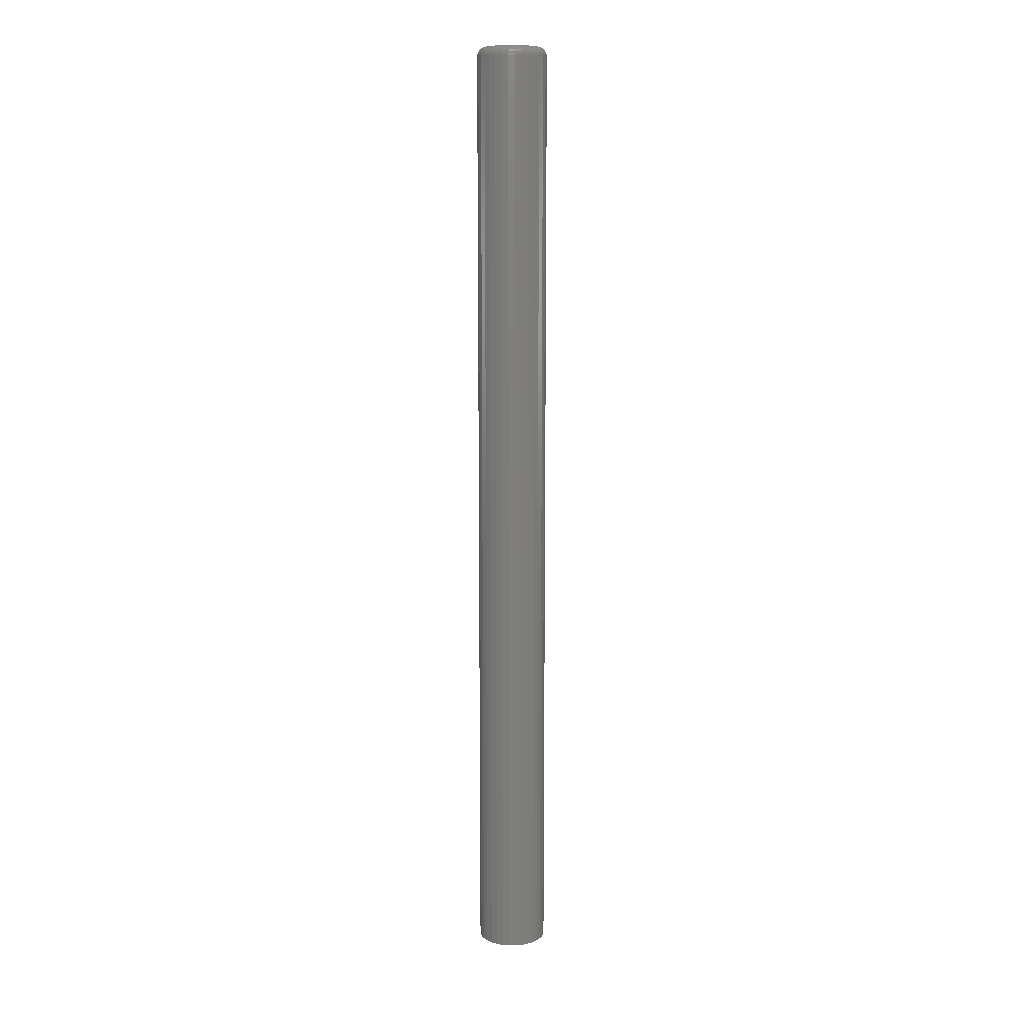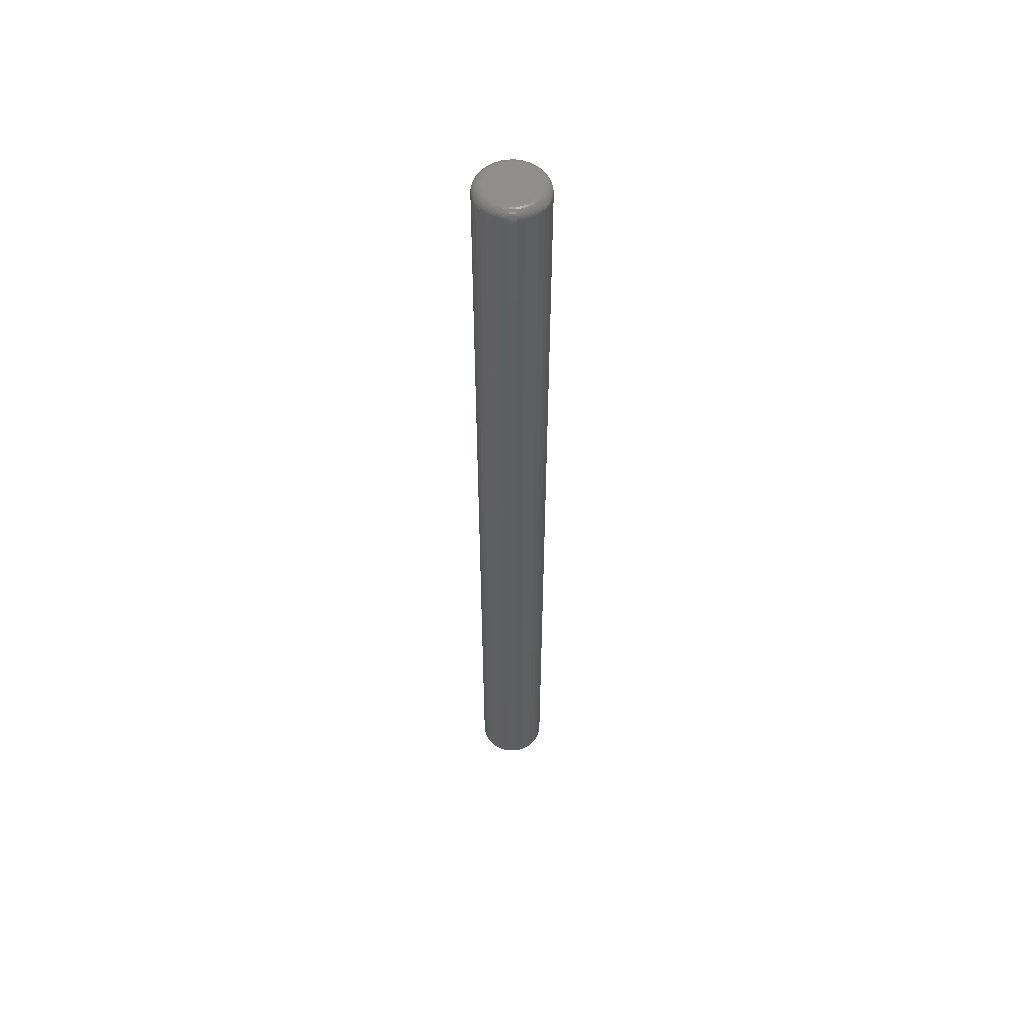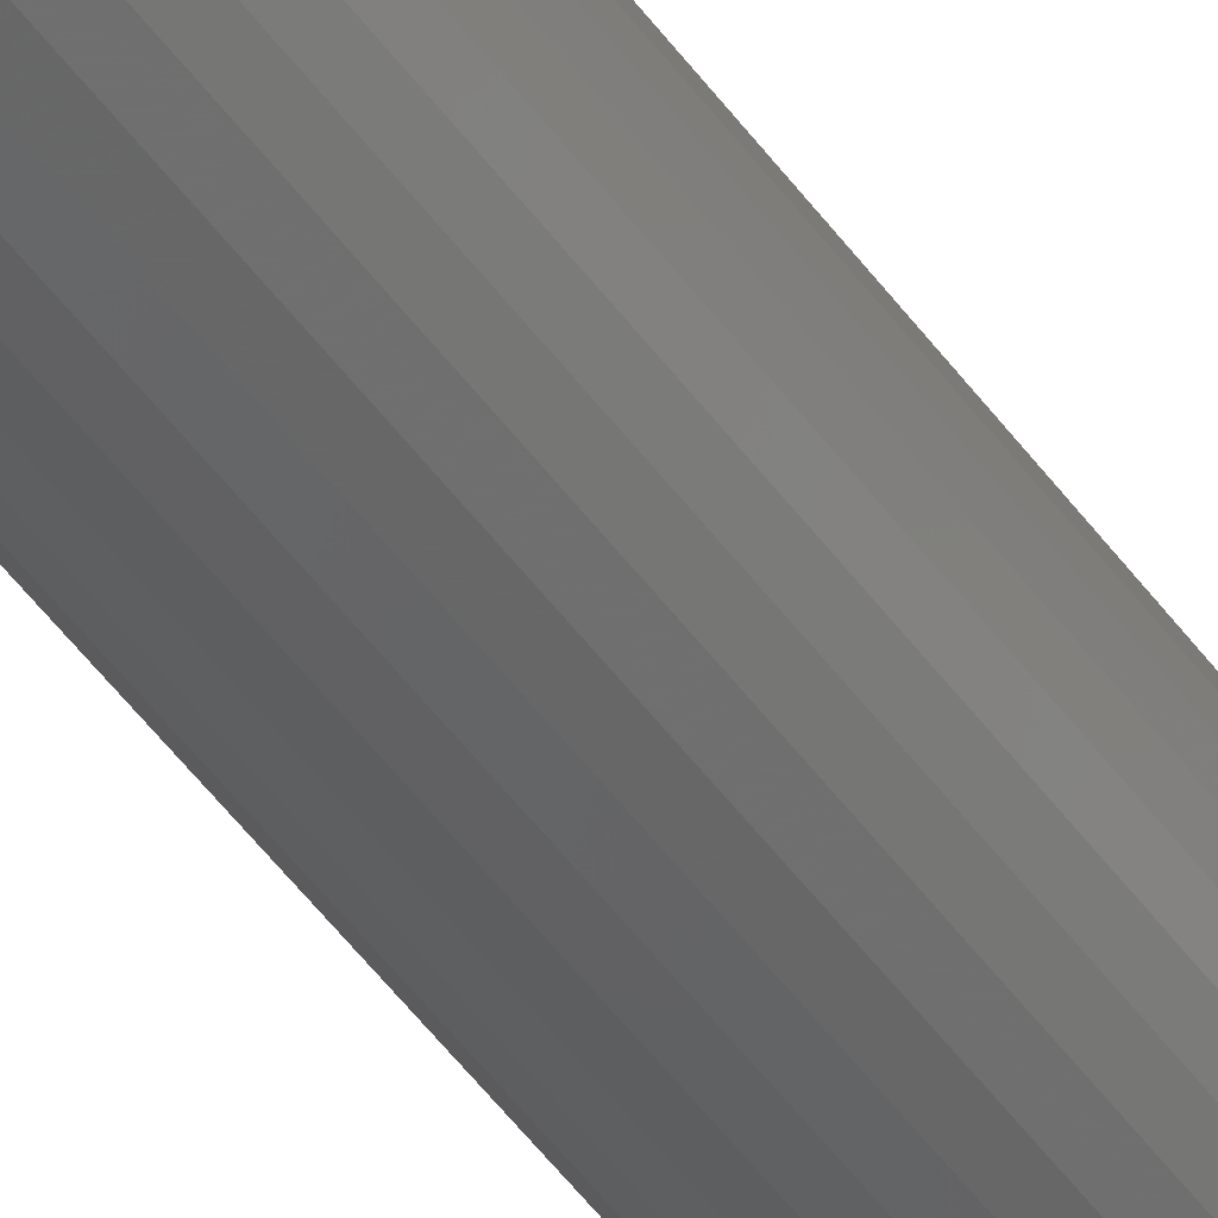
<metadata>
{"format":"stl","ext":"stl","renderer":"f3d","projection":"perspective","resolution":1024,"background":"white","views":[{"elev":11.6,"azim":-140.4,"up":"+Y"},{"elev":54.9,"azim":-175.3,"up":"+Y"},{"elev":-45.8,"azim":32.7,"up":"+Z"}]}
</metadata>
<code>
# stl→obj: 320 verts, 636 faces
v -0.00339 0.75 0.01831
v 0.0003276 0.75 0.01944
v 0.004194 0.75 0.01982
v 0.008061 0.75 0.01944
v 0.01178 0.75 0.01831
v -0.006817 0.75 0.01648
v 0.0152 0.75 0.01648
v -0.00982 0.75 0.01401
v 0.01821 0.75 0.01401
v -0.01228 0.75 0.01101
v 0.02067 0.75 0.01101
v -0.01412 0.75 0.007584
v 0.0225 0.75 0.007584
v -0.01524 0.75 0.003867
v 0.02363 0.75 0.003867
v 0.0225 0.75 -0.007584
v -0.01412 0.75 -0.007584
v 0.02363 0.75 -0.003867
v -0.01228 0.75 -0.01101
v 0.02067 0.75 -0.01101
v -0.00982 0.75 -0.01401
v 0.01821 0.75 -0.01401
v -0.006817 0.75 -0.01648
v 0.0152 0.75 -0.01648
v -0.00339 0.75 -0.01831
v 0.01178 0.75 -0.01831
v 0.0003276 0.75 -0.01944
v 0.004194 0.75 -0.01982
v 0.008061 0.75 -0.01944
v -0.01524 0.75 -0.003867
v -0.01562 0.75 8.945e-20
v 0.02401 0.75 -9.619e-18
v 0.03183 0.7422 -1.015e-17
v 0.03183 1.726e-18 -3.384e-18
v 0.03129 0.7422 -0.005391
v 0.03129 1.692e-18 -0.005391
v 0.02972 0.7422 -0.01057
v 0.02972 1.594e-18 -0.01057
v 0.02717 0.7422 -0.01535
v 0.02717 1.435e-18 -0.01535
v 0.02373 0.7422 -0.01954
v 0.02373 1.22e-18 -0.01954
v 0.01955 0.7422 -0.02297
v 0.01955 9.587e-19 -0.02297
v 0.01477 0.7422 -0.02553
v 0.01477 6.604e-19 -0.02553
v 0.009585 0.7422 -0.0271
v 0.009585 3.366e-19 -0.0271
v 0.004194 0.7422 -0.02763
v 0.004194 -4.226e-34 -0.02763
v -0.001197 0.7422 -0.0271
v -0.001197 -3.366e-19 -0.0271
v -0.00638 0.7422 -0.02553
v -0.00638 -6.604e-19 -0.02553
v -0.01116 0.7422 -0.02297
v -0.01116 -9.587e-19 -0.02297
v -0.01534 0.7422 -0.01954
v -0.01534 -1.22e-18 -0.01954
v -0.01878 0.7422 -0.01535
v -0.01878 -1.435e-18 -0.01535
v -0.02133 0.7422 -0.01057
v -0.02133 -1.594e-18 -0.01057
v -0.02291 0.7422 -0.005391
v -0.02291 -1.692e-18 -0.005391
v -0.02344 0.7422 3.384e-18
v -0.02344 -1.726e-18 3.384e-18
v -0.02291 0.7422 0.005391
v -0.02291 -1.692e-18 0.005391
v -0.02133 0.7422 0.01057
v -0.02133 -1.594e-18 0.01057
v -0.01878 0.7422 0.01535
v -0.01878 -1.435e-18 0.01535
v -0.01534 0.7422 0.01954
v -0.01534 -1.22e-18 0.01954
v -0.01116 0.7422 0.02297
v -0.01116 -9.587e-19 0.02297
v -0.00638 0.7422 0.02553
v -0.00638 -6.604e-19 0.02553
v -0.001197 0.7422 0.0271
v -0.001197 -3.366e-19 0.0271
v 0.004194 0.7422 0.02763
v 0.004194 2.113e-34 0.02763
v 0.009585 0.7422 0.0271
v 0.009585 3.366e-19 0.0271
v 0.01477 0.7422 0.02553
v 0.01477 6.604e-19 0.02553
v 0.01955 0.7422 0.02297
v 0.01955 9.587e-19 0.02297
v 0.02373 0.7422 0.01954
v 0.02373 1.22e-18 0.01954
v 0.02717 0.7422 0.01535
v 0.02717 1.435e-18 0.01535
v 0.02972 0.7422 0.01057
v 0.02972 1.594e-18 0.01057
v 0.03129 0.7422 0.005391
v 0.03129 1.692e-18 0.005391
v 0.03168 0.7437 1.735e-18
v 0.03115 0.7437 -0.005361
v 0.03123 0.7452 1.735e-18
v 0.03071 0.7452 -0.005275
v 0.03051 0.7465 0
v 0.03 0.7465 -0.005134
v 0.02954 0.7477 0
v 0.02905 0.7477 -0.004944
v 0.02835 0.7487 0
v 0.02789 0.7487 -0.004713
v 0.027 0.7494 0
v 0.02656 0.7494 -0.00445
v 0.02554 0.7498 -1.735e-18
v 0.02513 0.7498 -0.004164
v -0.02276 0.7437 -0.005361
v -0.02329 0.7437 -5.204e-18
v -0.02232 0.7452 -0.005275
v -0.02284 0.7452 -3.469e-18
v -0.02162 0.7465 -0.005134
v -0.02212 0.7465 -5.204e-18
v -0.02066 0.7477 -0.004944
v -0.02115 0.7477 -5.204e-18
v -0.0195 0.7487 -0.004713
v -0.01997 0.7487 -5.204e-18
v -0.01818 0.7494 -0.00445
v -0.01861 0.7494 -3.469e-18
v -0.01674 0.7498 -0.004164
v -0.01715 0.7498 -5.204e-18
v -0.0212 0.7437 -0.01052
v -0.02078 0.7452 -0.01035
v -0.02012 0.7465 -0.01007
v -0.01922 0.7477 -0.009698
v -0.01813 0.7487 -0.009245
v -0.01688 0.7494 -0.008729
v -0.01552 0.7498 -0.008168
v -0.01866 0.7437 -0.01527
v -0.01829 0.7452 -0.01502
v -0.01769 0.7465 -0.01462
v -0.01688 0.7477 -0.01408
v -0.01589 0.7487 -0.01342
v -0.01477 0.7494 -0.01267
v -0.01355 0.7498 -0.01186
v -0.01524 0.7437 -0.01943
v -0.01492 0.7452 -0.01912
v -0.01441 0.7465 -0.01861
v -0.01373 0.7477 -0.01792
v -0.01289 0.7487 -0.01708
v -0.01193 0.7494 -0.01613
v -0.0109 0.7498 -0.01509
v -0.01107 0.7437 -0.02285
v -0.01083 0.7452 -0.02248
v -0.01043 0.7465 -0.02188
v -0.009886 0.7477 -0.02107
v -0.009228 0.7487 -0.02009
v -0.008478 0.7494 -0.01896
v -0.007664 0.7498 -0.01775
v -0.006323 0.7437 -0.02539
v -0.006152 0.7452 -0.02498
v -0.005876 0.7465 -0.02431
v -0.005504 0.7477 -0.02341
v -0.005051 0.7487 -0.02232
v -0.004534 0.7494 -0.02107
v -0.003974 0.7498 -0.01972
v -0.001167 0.7437 -0.02695
v -0.001081 0.7452 -0.02652
v -0.0009397 0.7465 -0.02581
v -0.0007502 0.7477 -0.02486
v -0.0005192 0.7487 -0.0237
v -0.0002557 0.7494 -0.02237
v 3.022e-05 0.7498 -0.02093
v 0.004194 0.7437 -0.02748
v 0.004194 0.7452 -0.02704
v 0.004194 0.7465 -0.02631
v 0.004194 0.7477 -0.02534
v 0.004194 0.7487 -0.02416
v 0.004194 0.7494 -0.02281
v 0.004194 0.7498 -0.02134
v 0.009555 0.7437 -0.02695
v 0.009469 0.7452 -0.02652
v 0.009328 0.7465 -0.02581
v 0.009138 0.7477 -0.02486
v 0.008907 0.7487 -0.0237
v 0.008644 0.7494 -0.02237
v 0.008358 0.7498 -0.02093
v 0.01471 0.7437 -0.02539
v 0.01454 0.7452 -0.02498
v 0.01426 0.7465 -0.02431
v 0.01389 0.7477 -0.02341
v 0.01344 0.7487 -0.02232
v 0.01292 0.7494 -0.02107
v 0.01236 0.7498 -0.01972
v 0.01946 0.7437 -0.02285
v 0.01921 0.7452 -0.02248
v 0.01881 0.7465 -0.02188
v 0.01827 0.7477 -0.02107
v 0.01762 0.7487 -0.02009
v 0.01687 0.7494 -0.01896
v 0.01605 0.7498 -0.01775
v 0.02363 0.7437 -0.01943
v 0.02331 0.7452 -0.01912
v 0.0228 0.7465 -0.01861
v 0.02211 0.7477 -0.01792
v 0.02128 0.7487 -0.01708
v 0.02032 0.7494 -0.01613
v 0.01929 0.7498 -0.01509
v 0.02704 0.7437 -0.01527
v 0.02667 0.7452 -0.01502
v 0.02607 0.7465 -0.01462
v 0.02527 0.7477 -0.01408
v 0.02428 0.7487 -0.01342
v 0.02316 0.7494 -0.01267
v 0.02194 0.7498 -0.01186
v 0.02958 0.7437 -0.01052
v 0.02917 0.7452 -0.01035
v 0.02851 0.7465 -0.01007
v 0.02761 0.7477 -0.009698
v 0.02651 0.7487 -0.009245
v 0.02527 0.7494 -0.008729
v 0.02391 0.7498 -0.008168
v -0.02276 0.7437 0.005361
v -0.02232 0.7452 0.005275
v -0.02162 0.7465 0.005134
v -0.02066 0.7477 0.004944
v -0.0195 0.7487 0.004713
v -0.01818 0.7494 0.00445
v -0.01674 0.7498 0.004164
v 0.03115 0.7437 0.005361
v 0.03071 0.7452 0.005275
v 0.03 0.7465 0.005134
v 0.02905 0.7477 0.004944
v 0.02789 0.7487 0.004713
v 0.02656 0.7494 0.00445
v 0.02513 0.7498 0.004164
v 0.02958 0.7437 0.01052
v 0.02917 0.7452 0.01035
v 0.02851 0.7465 0.01007
v 0.02761 0.7477 0.009698
v 0.02651 0.7487 0.009245
v 0.02527 0.7494 0.008729
v 0.02391 0.7498 0.008168
v 0.02704 0.7437 0.01527
v 0.02667 0.7452 0.01502
v 0.02607 0.7465 0.01462
v 0.02527 0.7477 0.01408
v 0.02428 0.7487 0.01342
v 0.02316 0.7494 0.01267
v 0.02194 0.7498 0.01186
v 0.02363 0.7437 0.01943
v 0.02331 0.7452 0.01912
v 0.0228 0.7465 0.01861
v 0.02211 0.7477 0.01792
v 0.02128 0.7487 0.01708
v 0.02032 0.7494 0.01613
v 0.01929 0.7498 0.01509
v 0.01946 0.7437 0.02285
v 0.01921 0.7452 0.02248
v 0.01881 0.7465 0.02188
v 0.01827 0.7477 0.02107
v 0.01762 0.7487 0.02009
v 0.01687 0.7494 0.01896
v 0.01605 0.7498 0.01775
v 0.01471 0.7437 0.02539
v 0.01454 0.7452 0.02498
v 0.01426 0.7465 0.02431
v 0.01389 0.7477 0.02341
v 0.01344 0.7487 0.02232
v 0.01292 0.7494 0.02107
v 0.01236 0.7498 0.01972
v 0.009555 0.7437 0.02695
v 0.009469 0.7452 0.02652
v 0.009328 0.7465 0.02581
v 0.009138 0.7477 0.02486
v 0.008907 0.7487 0.0237
v 0.008644 0.7494 0.02237
v 0.008358 0.7498 0.02093
v 0.004194 0.7437 0.02748
v 0.004194 0.7452 0.02704
v 0.004194 0.7465 0.02631
v 0.004194 0.7477 0.02534
v 0.004194 0.7487 0.02416
v 0.004194 0.7494 0.02281
v 0.004194 0.7498 0.02134
v -0.001167 0.7437 0.02695
v -0.001081 0.7452 0.02652
v -0.0009397 0.7465 0.02581
v -0.0007502 0.7477 0.02486
v -0.0005192 0.7487 0.0237
v -0.0002557 0.7494 0.02237
v 3.022e-05 0.7498 0.02093
v -0.006323 0.7437 0.02539
v -0.006152 0.7452 0.02498
v -0.005876 0.7465 0.02431
v -0.005504 0.7477 0.02341
v -0.005051 0.7487 0.02232
v -0.004534 0.7494 0.02107
v -0.003974 0.7498 0.01972
v -0.01107 0.7437 0.02285
v -0.01083 0.7452 0.02248
v -0.01043 0.7465 0.02188
v -0.009886 0.7477 0.02107
v -0.009228 0.7487 0.02009
v -0.008478 0.7494 0.01896
v -0.007664 0.7498 0.01775
v -0.01524 0.7437 0.01943
v -0.01492 0.7452 0.01912
v -0.01441 0.7465 0.01861
v -0.01373 0.7477 0.01792
v -0.01289 0.7487 0.01708
v -0.01193 0.7494 0.01613
v -0.0109 0.7498 0.01509
v -0.01866 0.7437 0.01527
v -0.01829 0.7452 0.01502
v -0.01769 0.7465 0.01462
v -0.01688 0.7477 0.01408
v -0.01589 0.7487 0.01342
v -0.01477 0.7494 0.01267
v -0.01355 0.7498 0.01186
v -0.0212 0.7437 0.01052
v -0.02078 0.7452 0.01035
v -0.02012 0.7465 0.01007
v -0.01922 0.7477 0.009698
v -0.01813 0.7487 0.009245
v -0.01688 0.7494 0.008729
v -0.01552 0.7498 0.008168
f 1 2 3
f 1 3 4
f 5 1 4
f 6 1 5
f 7 6 5
f 8 6 7
f 9 8 7
f 10 8 9
f 11 10 9
f 12 10 11
f 13 12 11
f 14 12 13
f 15 14 13
f 16 17 18
f 19 17 16
f 20 19 16
f 21 19 20
f 22 21 20
f 23 21 22
f 24 23 22
f 25 23 24
f 26 25 24
f 27 25 26
f 28 27 26
f 29 28 26
f 17 30 18
f 18 30 31
f 18 31 32
f 32 31 14
f 32 14 15
f 33 34 35
f 35 34 36
f 35 36 37
f 37 36 38
f 37 38 39
f 39 38 40
f 39 40 41
f 41 40 42
f 41 42 43
f 43 42 44
f 43 44 45
f 45 44 46
f 45 46 47
f 47 46 48
f 47 48 49
f 49 48 50
f 49 50 51
f 51 50 52
f 51 52 53
f 53 52 54
f 53 54 55
f 55 54 56
f 55 56 57
f 57 56 58
f 57 58 59
f 59 58 60
f 59 60 61
f 61 60 62
f 61 62 63
f 63 62 64
f 63 64 65
f 65 64 66
f 65 66 67
f 67 66 68
f 67 68 69
f 69 68 70
f 69 70 71
f 71 70 72
f 71 72 73
f 73 72 74
f 73 74 75
f 75 74 76
f 75 76 77
f 77 76 78
f 77 78 79
f 79 78 80
f 79 80 81
f 81 80 82
f 81 82 83
f 83 82 84
f 83 84 85
f 85 84 86
f 85 86 87
f 87 86 88
f 87 88 89
f 89 88 90
f 89 90 91
f 91 90 92
f 91 92 93
f 93 92 94
f 93 94 95
f 95 94 96
f 95 96 33
f 33 96 34
f 33 35 97
f 97 35 98
f 97 98 99
f 99 98 100
f 99 100 101
f 101 100 102
f 101 102 103
f 103 102 104
f 103 104 105
f 105 104 106
f 105 106 107
f 107 106 108
f 107 108 109
f 109 108 110
f 109 110 32
f 32 110 18
f 63 65 111
f 111 65 112
f 111 112 113
f 113 112 114
f 113 114 115
f 115 114 116
f 115 116 117
f 117 116 118
f 117 118 119
f 119 118 120
f 119 120 121
f 121 120 122
f 121 122 123
f 123 122 124
f 123 124 30
f 30 124 31
f 61 63 125
f 125 63 111
f 125 111 126
f 126 111 113
f 126 113 127
f 127 113 115
f 127 115 128
f 128 115 117
f 128 117 129
f 129 117 119
f 129 119 130
f 130 119 121
f 130 121 131
f 131 121 123
f 131 123 17
f 17 123 30
f 59 61 132
f 132 61 125
f 132 125 133
f 133 125 126
f 133 126 134
f 134 126 127
f 134 127 135
f 135 127 128
f 135 128 136
f 136 128 129
f 136 129 137
f 137 129 130
f 137 130 138
f 138 130 131
f 138 131 19
f 19 131 17
f 57 59 139
f 139 59 132
f 139 132 140
f 140 132 133
f 140 133 141
f 141 133 134
f 141 134 142
f 142 134 135
f 142 135 143
f 143 135 136
f 143 136 144
f 144 136 137
f 144 137 145
f 145 137 138
f 145 138 21
f 21 138 19
f 55 57 146
f 146 57 139
f 146 139 147
f 147 139 140
f 147 140 148
f 148 140 141
f 148 141 149
f 149 141 142
f 149 142 150
f 150 142 143
f 150 143 151
f 151 143 144
f 151 144 152
f 152 144 145
f 152 145 23
f 23 145 21
f 53 55 153
f 153 55 146
f 153 146 154
f 154 146 147
f 154 147 155
f 155 147 148
f 155 148 156
f 156 148 149
f 156 149 157
f 157 149 150
f 157 150 158
f 158 150 151
f 158 151 159
f 159 151 152
f 159 152 25
f 25 152 23
f 51 53 160
f 160 53 153
f 160 153 161
f 161 153 154
f 161 154 162
f 162 154 155
f 162 155 163
f 163 155 156
f 163 156 164
f 164 156 157
f 164 157 165
f 165 157 158
f 165 158 166
f 166 158 159
f 166 159 27
f 27 159 25
f 49 51 167
f 167 51 160
f 167 160 168
f 168 160 161
f 168 161 169
f 169 161 162
f 169 162 170
f 170 162 163
f 170 163 171
f 171 163 164
f 171 164 172
f 172 164 165
f 172 165 173
f 173 165 166
f 173 166 28
f 28 166 27
f 47 49 174
f 174 49 167
f 174 167 175
f 175 167 168
f 175 168 176
f 176 168 169
f 176 169 177
f 177 169 170
f 177 170 178
f 178 170 171
f 178 171 179
f 179 171 172
f 179 172 180
f 180 172 173
f 180 173 29
f 29 173 28
f 45 47 181
f 181 47 174
f 181 174 182
f 182 174 175
f 182 175 183
f 183 175 176
f 183 176 184
f 184 176 177
f 184 177 185
f 185 177 178
f 185 178 186
f 186 178 179
f 186 179 187
f 187 179 180
f 187 180 26
f 26 180 29
f 43 45 188
f 188 45 181
f 188 181 189
f 189 181 182
f 189 182 190
f 190 182 183
f 190 183 191
f 191 183 184
f 191 184 192
f 192 184 185
f 192 185 193
f 193 185 186
f 193 186 194
f 194 186 187
f 194 187 24
f 24 187 26
f 41 43 195
f 195 43 188
f 195 188 196
f 196 188 189
f 196 189 197
f 197 189 190
f 197 190 198
f 198 190 191
f 198 191 199
f 199 191 192
f 199 192 200
f 200 192 193
f 200 193 201
f 201 193 194
f 201 194 22
f 22 194 24
f 39 41 202
f 202 41 195
f 202 195 203
f 203 195 196
f 203 196 204
f 204 196 197
f 204 197 205
f 205 197 198
f 205 198 206
f 206 198 199
f 206 199 207
f 207 199 200
f 207 200 208
f 208 200 201
f 208 201 20
f 20 201 22
f 37 39 209
f 209 39 202
f 209 202 210
f 210 202 203
f 210 203 211
f 211 203 204
f 211 204 212
f 212 204 205
f 212 205 213
f 213 205 206
f 213 206 214
f 214 206 207
f 214 207 215
f 215 207 208
f 215 208 16
f 16 208 20
f 35 37 98
f 98 37 209
f 98 209 100
f 100 209 210
f 100 210 102
f 102 210 211
f 102 211 104
f 104 211 212
f 104 212 106
f 106 212 213
f 106 213 108
f 108 213 214
f 108 214 110
f 110 214 215
f 110 215 18
f 18 215 16
f 65 67 112
f 112 67 216
f 112 216 114
f 114 216 217
f 114 217 116
f 116 217 218
f 116 218 118
f 118 218 219
f 118 219 120
f 120 219 220
f 120 220 122
f 122 220 221
f 122 221 124
f 124 221 222
f 124 222 31
f 31 222 14
f 95 33 223
f 223 33 97
f 223 97 224
f 224 97 99
f 224 99 225
f 225 99 101
f 225 101 226
f 226 101 103
f 226 103 227
f 227 103 105
f 227 105 228
f 228 105 107
f 228 107 229
f 229 107 109
f 229 109 15
f 15 109 32
f 93 95 230
f 230 95 223
f 230 223 231
f 231 223 224
f 231 224 232
f 232 224 225
f 232 225 233
f 233 225 226
f 233 226 234
f 234 226 227
f 234 227 235
f 235 227 228
f 235 228 236
f 236 228 229
f 236 229 13
f 13 229 15
f 91 93 237
f 237 93 230
f 237 230 238
f 238 230 231
f 238 231 239
f 239 231 232
f 239 232 240
f 240 232 233
f 240 233 241
f 241 233 234
f 241 234 242
f 242 234 235
f 242 235 243
f 243 235 236
f 243 236 11
f 11 236 13
f 89 91 244
f 244 91 237
f 244 237 245
f 245 237 238
f 245 238 246
f 246 238 239
f 246 239 247
f 247 239 240
f 247 240 248
f 248 240 241
f 248 241 249
f 249 241 242
f 249 242 250
f 250 242 243
f 250 243 9
f 9 243 11
f 87 89 251
f 251 89 244
f 251 244 252
f 252 244 245
f 252 245 253
f 253 245 246
f 253 246 254
f 254 246 247
f 254 247 255
f 255 247 248
f 255 248 256
f 256 248 249
f 256 249 257
f 257 249 250
f 257 250 7
f 7 250 9
f 85 87 258
f 258 87 251
f 258 251 259
f 259 251 252
f 259 252 260
f 260 252 253
f 260 253 261
f 261 253 254
f 261 254 262
f 262 254 255
f 262 255 263
f 263 255 256
f 263 256 264
f 264 256 257
f 264 257 5
f 5 257 7
f 83 85 265
f 265 85 258
f 265 258 266
f 266 258 259
f 266 259 267
f 267 259 260
f 267 260 268
f 268 260 261
f 268 261 269
f 269 261 262
f 269 262 270
f 270 262 263
f 270 263 271
f 271 263 264
f 271 264 4
f 4 264 5
f 81 83 272
f 272 83 265
f 272 265 273
f 273 265 266
f 273 266 274
f 274 266 267
f 274 267 275
f 275 267 268
f 275 268 276
f 276 268 269
f 276 269 277
f 277 269 270
f 277 270 278
f 278 270 271
f 278 271 3
f 3 271 4
f 79 81 279
f 279 81 272
f 279 272 280
f 280 272 273
f 280 273 281
f 281 273 274
f 281 274 282
f 282 274 275
f 282 275 283
f 283 275 276
f 283 276 284
f 284 276 277
f 284 277 285
f 285 277 278
f 285 278 2
f 2 278 3
f 77 79 286
f 286 79 279
f 286 279 287
f 287 279 280
f 287 280 288
f 288 280 281
f 288 281 289
f 289 281 282
f 289 282 290
f 290 282 283
f 290 283 291
f 291 283 284
f 291 284 292
f 292 284 285
f 292 285 1
f 1 285 2
f 75 77 293
f 293 77 286
f 293 286 294
f 294 286 287
f 294 287 295
f 295 287 288
f 295 288 296
f 296 288 289
f 296 289 297
f 297 289 290
f 297 290 298
f 298 290 291
f 298 291 299
f 299 291 292
f 299 292 6
f 6 292 1
f 73 75 300
f 300 75 293
f 300 293 301
f 301 293 294
f 301 294 302
f 302 294 295
f 302 295 303
f 303 295 296
f 303 296 304
f 304 296 297
f 304 297 305
f 305 297 298
f 305 298 306
f 306 298 299
f 306 299 8
f 8 299 6
f 71 73 307
f 307 73 300
f 307 300 308
f 308 300 301
f 308 301 309
f 309 301 302
f 309 302 310
f 310 302 303
f 310 303 311
f 311 303 304
f 311 304 312
f 312 304 305
f 312 305 313
f 313 305 306
f 313 306 10
f 10 306 8
f 69 71 314
f 314 71 307
f 314 307 315
f 315 307 308
f 315 308 316
f 316 308 309
f 316 309 317
f 317 309 310
f 317 310 318
f 318 310 311
f 318 311 319
f 319 311 312
f 319 312 320
f 320 312 313
f 320 313 12
f 12 313 10
f 67 69 216
f 216 69 314
f 216 314 217
f 217 314 315
f 217 315 218
f 218 315 316
f 218 316 219
f 219 316 317
f 219 317 220
f 220 317 318
f 220 318 221
f 221 318 319
f 221 319 222
f 222 319 320
f 222 320 14
f 14 320 12
f 82 80 78
f 84 82 78
f 84 78 86
f 86 78 76
f 86 76 88
f 88 76 74
f 88 74 90
f 90 74 72
f 90 72 92
f 92 72 70
f 92 70 94
f 94 70 68
f 94 68 96
f 36 62 38
f 38 62 60
f 38 60 40
f 40 60 58
f 40 58 42
f 42 58 56
f 42 56 44
f 44 56 54
f 44 54 46
f 46 54 52
f 46 52 50
f 46 50 48
f 96 68 34
f 34 68 66
f 34 66 36
f 36 66 64
f 36 64 62

</code>
